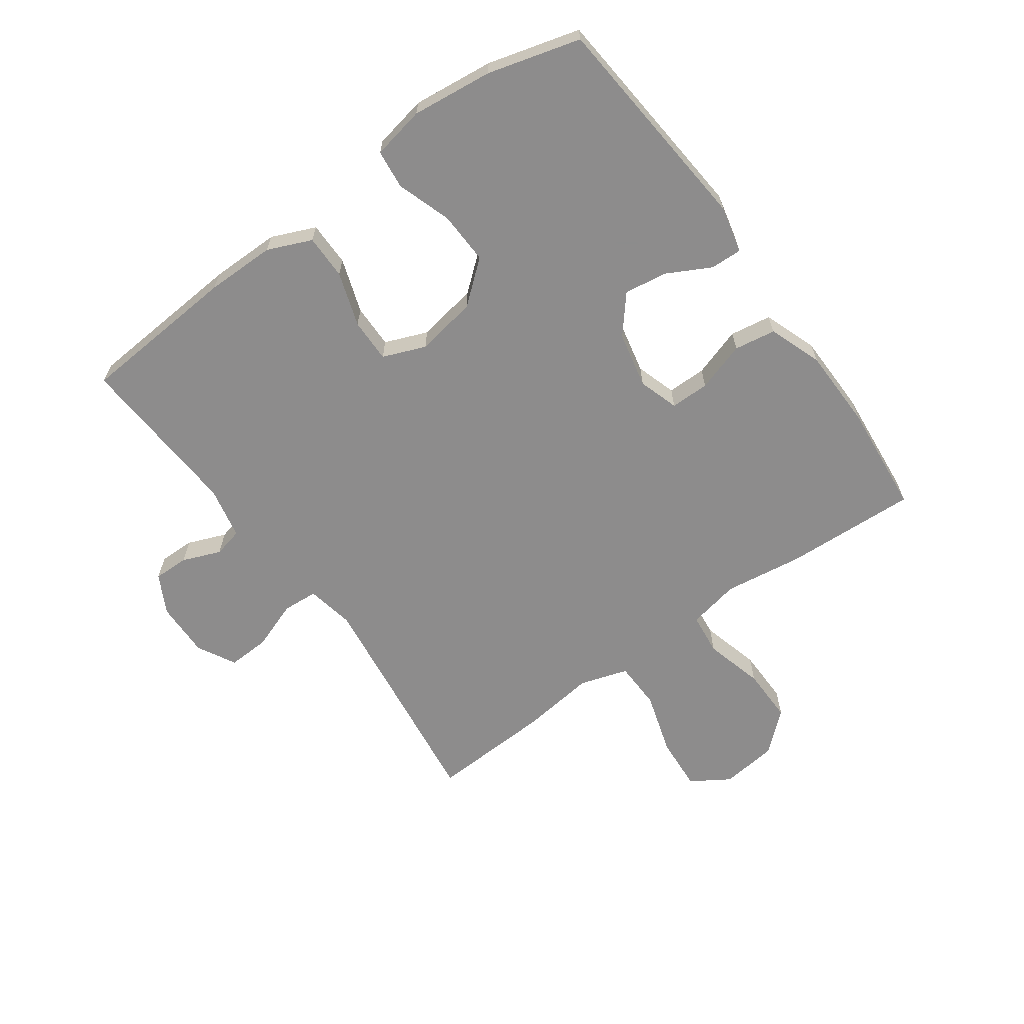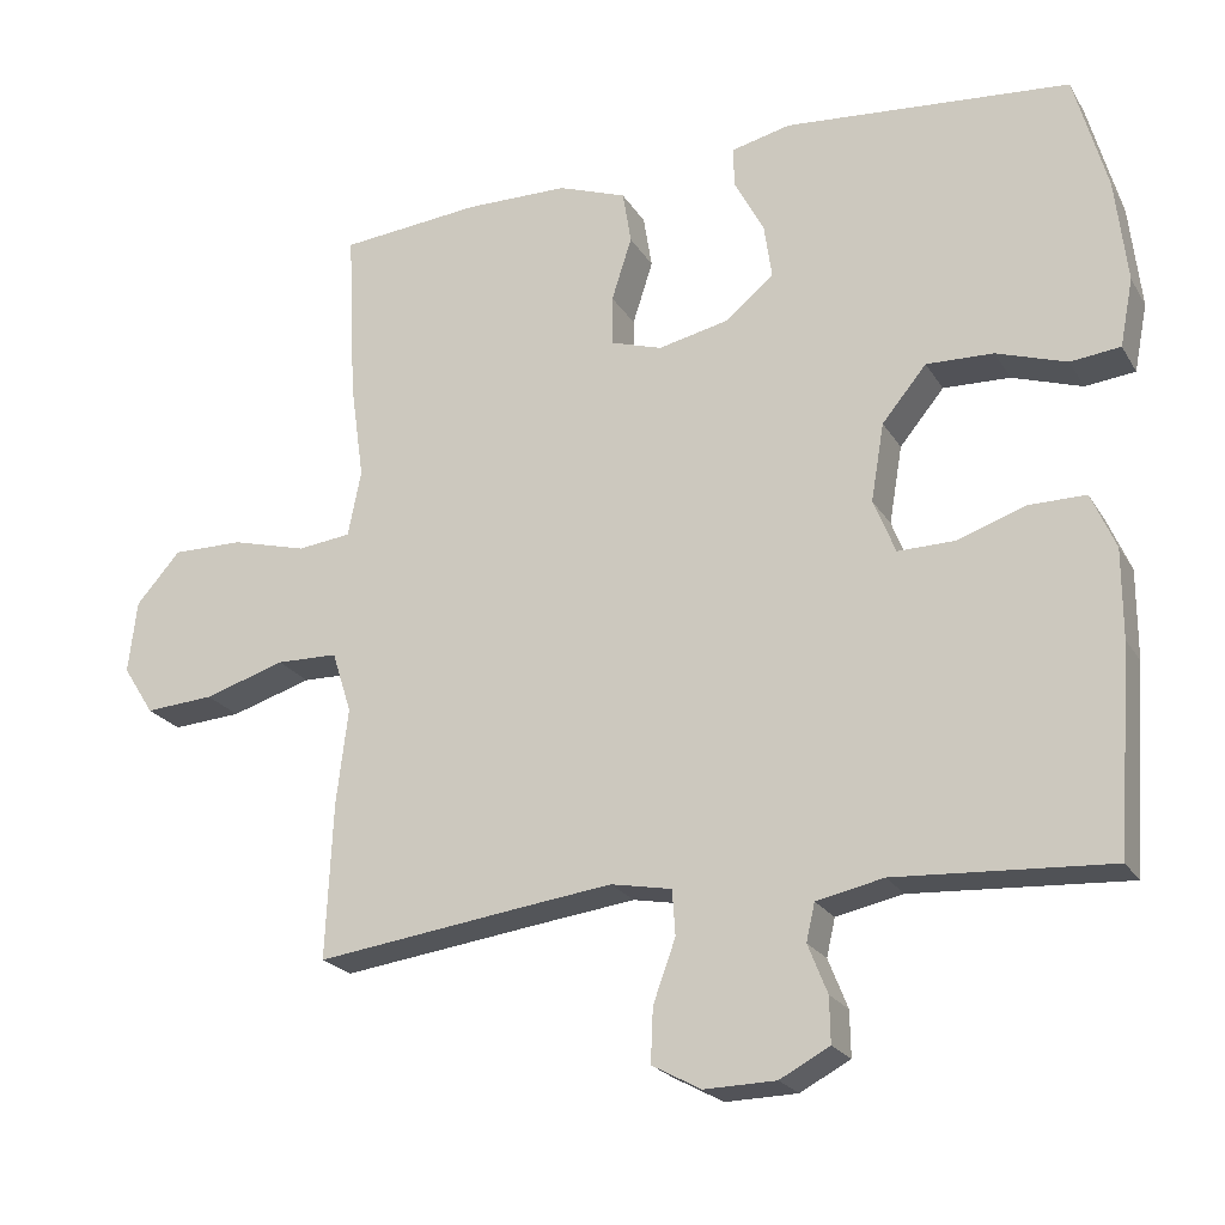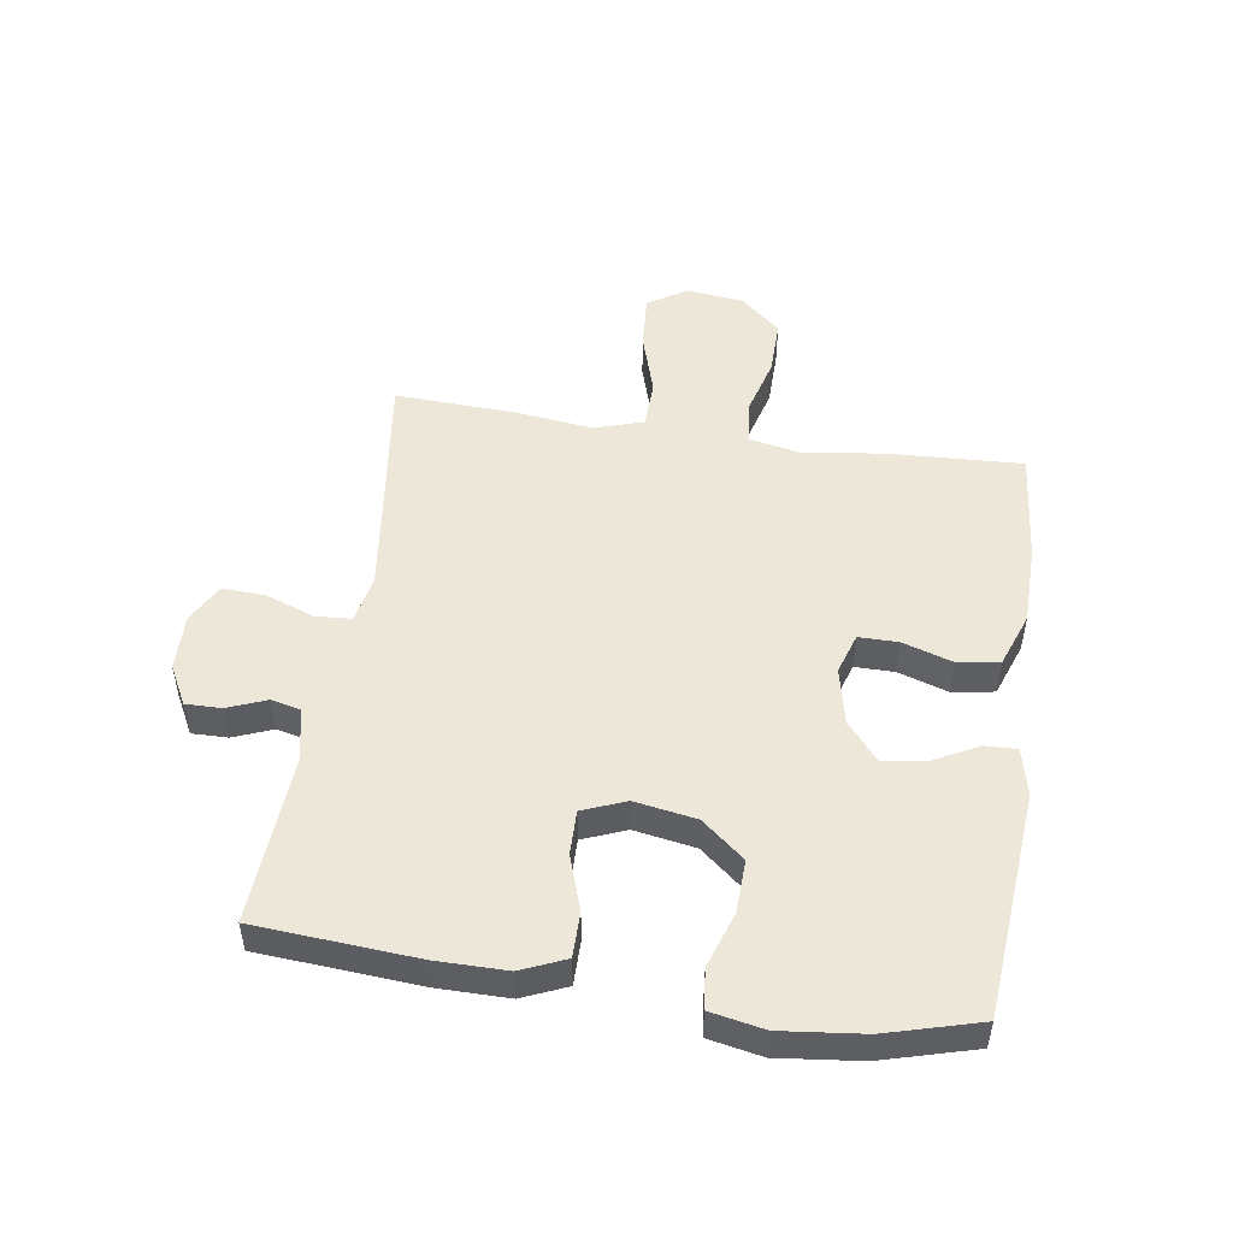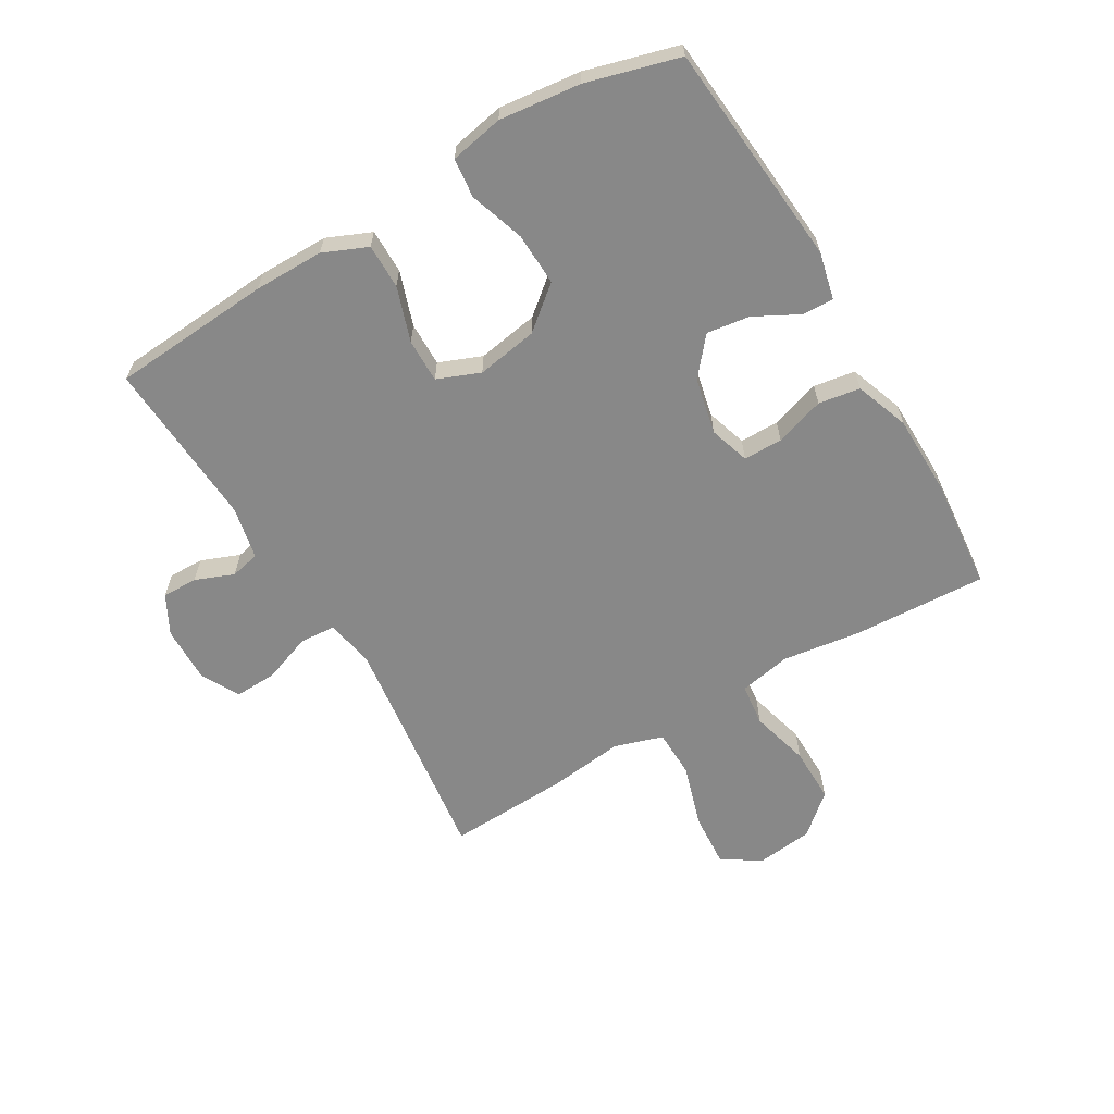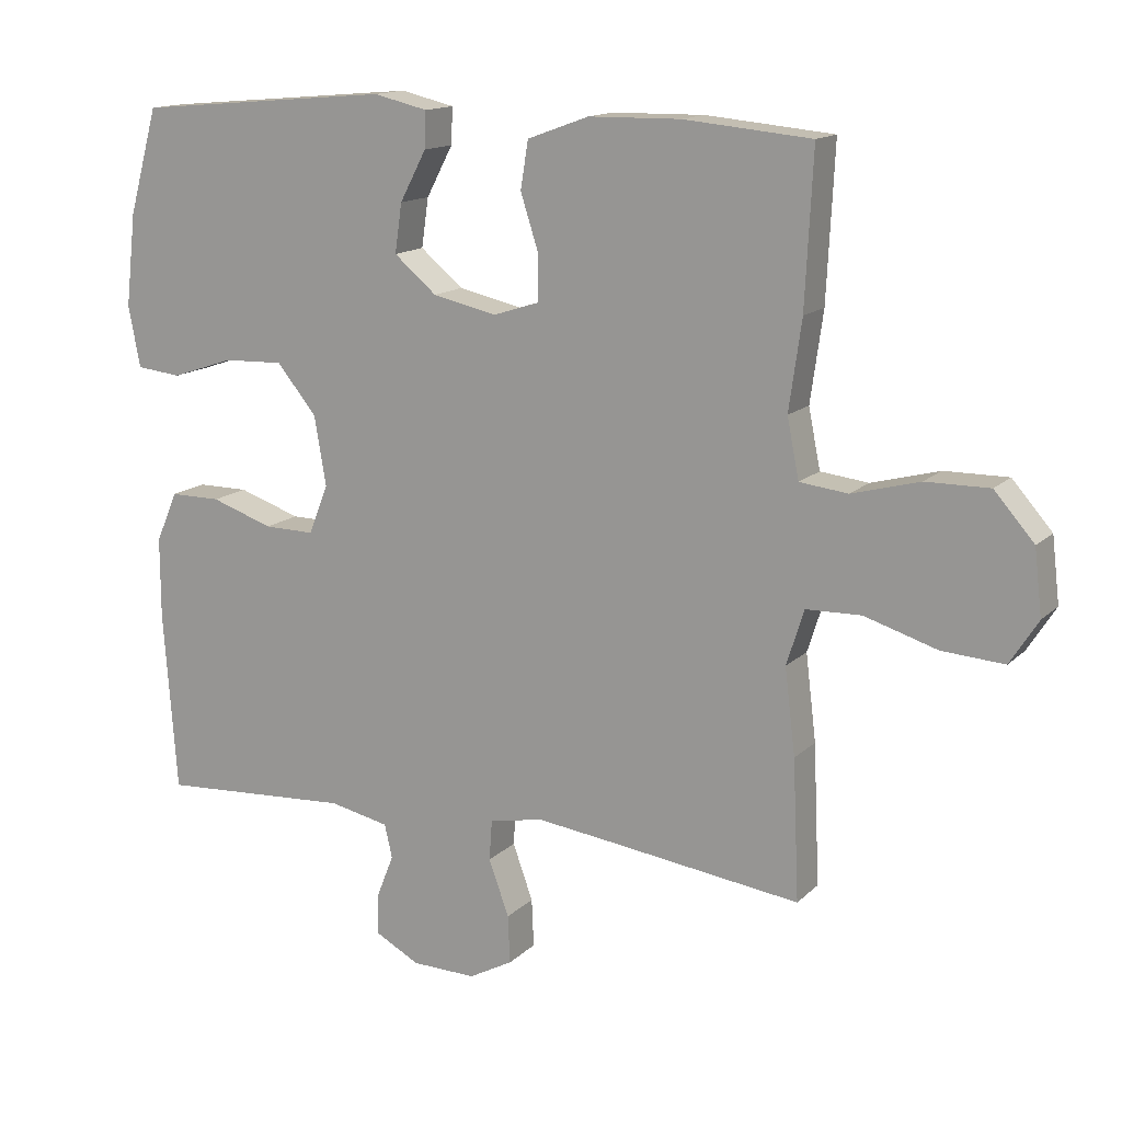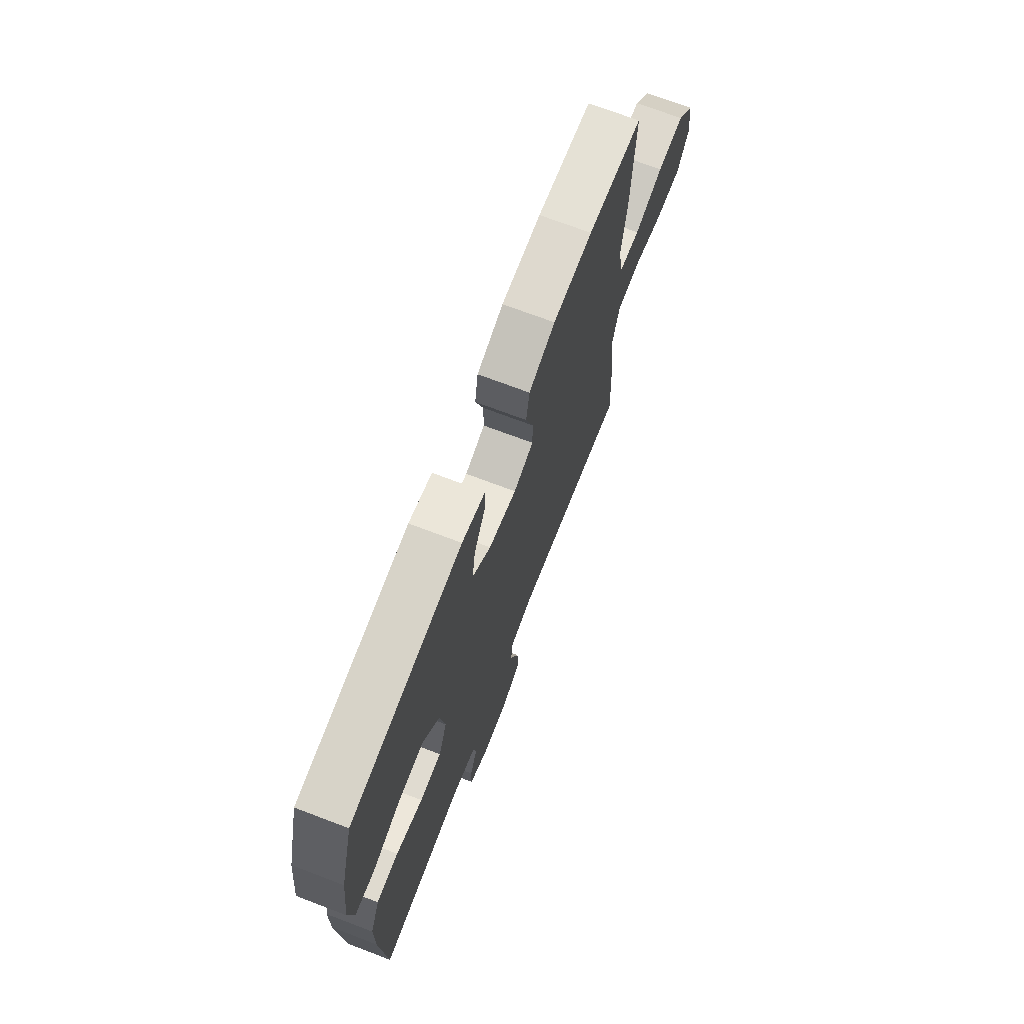
<metadata>
{"format":"obj","ext":"obj","renderer":"f3d","projection":"perspective","resolution":1024,"background":"white","views":[{"elev":-64.3,"azim":-54.2,"up":"+Y"},{"elev":-22.3,"azim":-156.6,"up":"+Z"},{"elev":50.2,"azim":-81.4,"up":"+Y"},{"elev":-62.8,"azim":-59.5,"up":"+Y"},{"elev":14.4,"azim":28.0,"up":"+Z"},{"elev":70.7,"azim":-69.1,"up":"+Z"}]}
</metadata>
<code>
v 0.5 0.07 0.5
v 0.489 0.07 0.281
v 0.471 0.07 0.153
v 0.488 0.07 0.068
v 0.557 0.07 0.06
v 0.654 0.07 0.086
v 0.745 0.07 0.087
v 0.802 0.07 0.022
v 0.813 0.07 -0.071
v 0.773 0.07 -0.134
v 0.684 0.07 -0.128
v 0.58 0.07 -0.096
v 0.501 0.07 -0.098
v 0.476 0.07 -0.177
v 0.491 0.07 -0.3
v 0.5 0.07 -0.5
v 0.234 0.07 -0.465
v 0.115 0.07 -0.45
v 0.037 0.07 -0.465
v 0.033 0.07 -0.523
v 0.062 0.07 -0.603
v 0.065 0.07 -0.672
v 0.002 0.07 -0.706
v -0.09 0.07 -0.704
v -0.154 0.07 -0.67
v -0.153 0.07 -0.612
v -0.128 0.07 -0.549
v -0.139 0.07 -0.501
v -0.225 0.07 -0.483
v -0.5 0.07 -0.5
v -0.519 0.07 -0.239
v -0.519 0.07 -0.125
v -0.488 0.07 -0.053
v -0.415 0.07 -0.053
v -0.326 0.07 -0.083
v -0.254 0.07 -0.084
v -0.226 0.07 -0.014
v -0.243 0.07 0.086
v -0.3 0.07 0.155
v -0.386 0.07 0.152
v -0.476 0.07 0.122
v -0.54 0.07 0.129
v -0.557 0.07 0.216
v -0.542 0.07 0.349
v -0.5 0.07 0.5
v -0.133 0.07 0.532
v -0.056 0.07 0.514
v -0.058 0.07 0.462
v -0.096 0.07 0.39
v -0.106 0.07 0.32
v -0.045 0.07 0.269
v 0.047 0.07 0.249
v 0.113 0.07 0.27
v 0.113 0.07 0.334
v 0.087 0.07 0.415
v 0.098 0.07 0.483
v 0.186 0.07 0.515
v 0.318 0.07 0.517
v 0.5 0 0.5
v 0.489 0 0.281
v 0.471 0 0.153
v 0.488 0 0.068
v 0.557 0 0.06
v 0.654 0 0.086
v 0.745 0 0.087
v 0.802 0 0.022
v 0.813 0 -0.071
v 0.773 0 -0.134
v 0.684 0 -0.128
v 0.58 0 -0.096
v 0.501 0 -0.098
v 0.476 0 -0.177
v 0.491 0 -0.3
v 0.5 0 -0.5
v 0.234 0 -0.465
v 0.115 0 -0.45
v 0.037 0 -0.465
v 0.033 0 -0.523
v 0.062 0 -0.603
v 0.065 0 -0.672
v 0.002 0 -0.706
v -0.09 0 -0.704
v -0.154 0 -0.67
v -0.153 0 -0.612
v -0.128 0 -0.549
v -0.139 0 -0.501
v -0.225 0 -0.483
v -0.5 0 -0.5
v -0.519 0 -0.239
v -0.519 0 -0.125
v -0.488 0 -0.053
v -0.415 0 -0.053
v -0.326 0 -0.083
v -0.254 0 -0.084
v -0.226 0 -0.014
v -0.243 0 0.086
v -0.3 0 0.155
v -0.386 0 0.152
v -0.476 0 0.122
v -0.54 0 0.129
v -0.557 0 0.216
v -0.542 0 0.349
v -0.5 0 0.5
v -0.133 0 0.532
v -0.056 0 0.514
v -0.058 0 0.462
v -0.096 0 0.39
v -0.106 0 0.32
v -0.045 0 0.269
v 0.047 0 0.249
v 0.113 0 0.27
v 0.113 0 0.334
v 0.087 0 0.415
v 0.098 0 0.483
v 0.186 0 0.515
v 0.318 0 0.517
f 1 2 3
f 58 1 3
f 57 58 3
f 56 57 3
f 55 56 3
f 54 55 3
f 53 54 3 4
f 52 53 4
f 51 52 4
f 47 48 49
f 46 47 49
f 45 46 49
f 44 45 49
f 43 44 49
f 42 43 49
f 41 42 49
f 40 41 49
f 39 40 49 50
f 38 39 50 51
f 33 34 35
f 32 33 35
f 31 32 35
f 30 31 35
f 29 30 35
f 28 29 35 36
f 25 26 27
f 24 25 27
f 23 24 27
f 22 23 27
f 21 22 27
f 20 21 27
f 19 20 27 28
f 14 15 16 17
f 13 14 17 18
f 10 11 12
f 9 10 12
f 8 9 12
f 7 8 12
f 6 7 12
f 5 6 12
f 4 5 12 13
f 13 18 19
f 4 13 19
f 51 4 19
f 38 51 19
f 37 38 19
f 19 28 36 37
f 61 60 59
f 61 59 116
f 61 116 115
f 61 115 114
f 61 114 113
f 61 113 112
f 62 61 112 111
f 62 111 110
f 62 110 109
f 107 106 105
f 107 105 104
f 107 104 103
f 107 103 102
f 107 102 101
f 107 101 100
f 107 100 99
f 107 99 98
f 108 107 98 97
f 109 108 97 96
f 93 92 91
f 93 91 90
f 93 90 89
f 93 89 88
f 93 88 87
f 94 93 87 86
f 85 84 83
f 85 83 82
f 85 82 81
f 85 81 80
f 85 80 79
f 85 79 78
f 86 85 78 77
f 75 74 73 72
f 76 75 72 71
f 70 69 68
f 70 68 67
f 70 67 66
f 70 66 65
f 70 65 64
f 70 64 63
f 71 70 63 62
f 77 76 71
f 77 71 62
f 77 62 109
f 77 109 96
f 77 96 95
f 95 94 86 77
f 1 59 60 2
f 2 60 61 3
f 3 61 62 4
f 4 62 63 5
f 5 63 64 6
f 6 64 65 7
f 7 65 66 8
f 8 66 67 9
f 9 67 68 10
f 10 68 69 11
f 11 69 70 12
f 12 70 71 13
f 13 71 72 14
f 14 72 73 15
f 15 73 74 16
f 16 74 75 17
f 17 75 76 18
f 18 76 77 19
f 19 77 78 20
f 20 78 79 21
f 21 79 80 22
f 22 80 81 23
f 23 81 82 24
f 24 82 83 25
f 25 83 84 26
f 26 84 85 27
f 27 85 86 28
f 28 86 87 29
f 29 87 88 30
f 30 88 89 31
f 31 89 90 32
f 32 90 91 33
f 33 91 92 34
f 34 92 93 35
f 35 93 94 36
f 36 94 95 37
f 37 95 96 38
f 38 96 97 39
f 39 97 98 40
f 40 98 99 41
f 41 99 100 42
f 42 100 101 43
f 43 101 102 44
f 44 102 103 45
f 45 103 104 46
f 46 104 105 47
f 47 105 106 48
f 48 106 107 49
f 49 107 108 50
f 50 108 109 51
f 51 109 110 52
f 52 110 111 53
f 53 111 112 54
f 54 112 113 55
f 55 113 114 56
f 56 114 115 57
f 57 115 116 58
f 58 116 59 1

</code>
